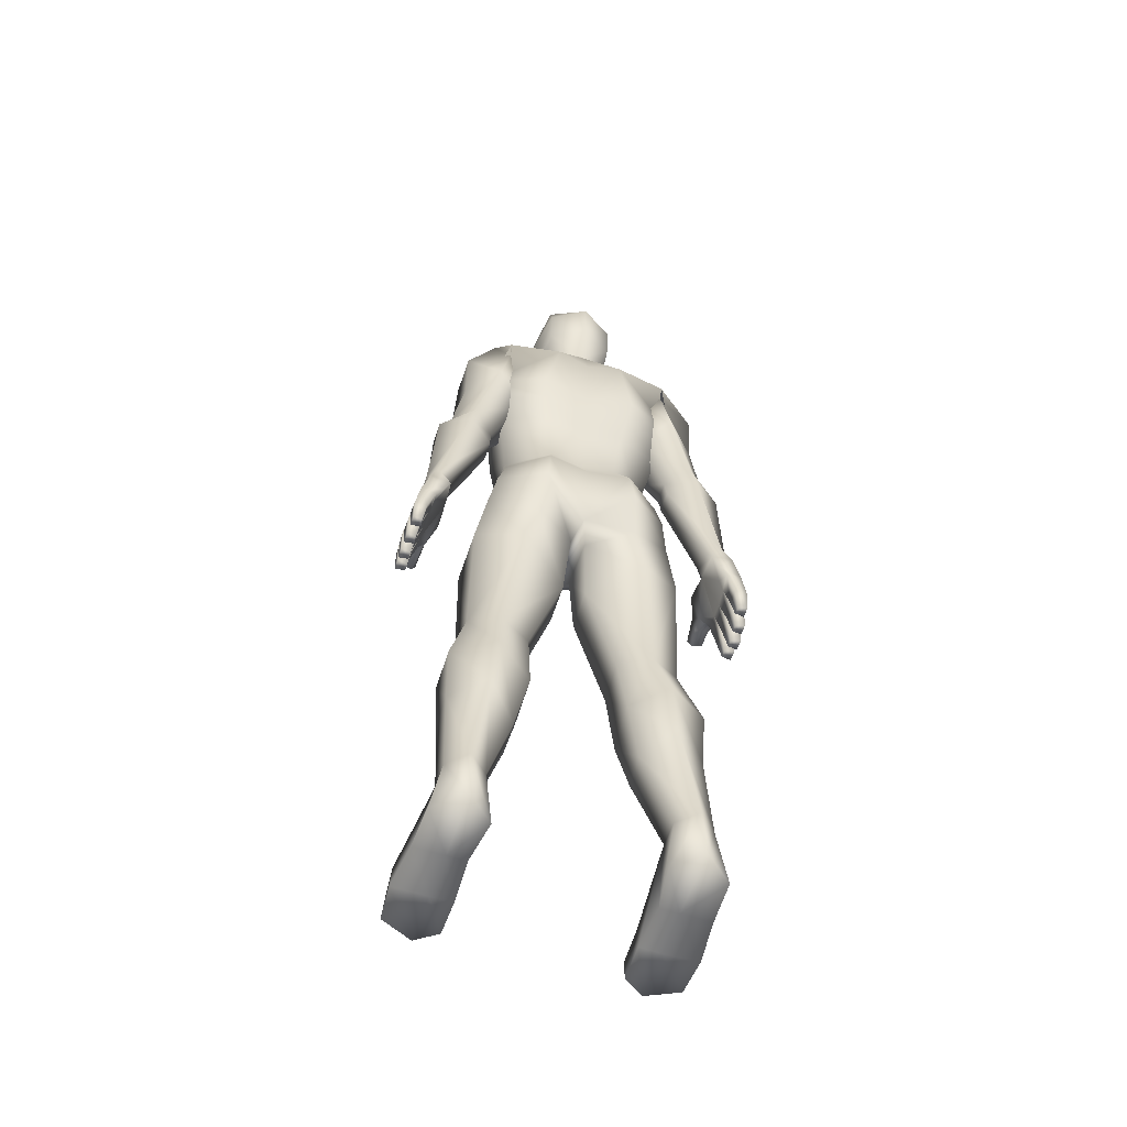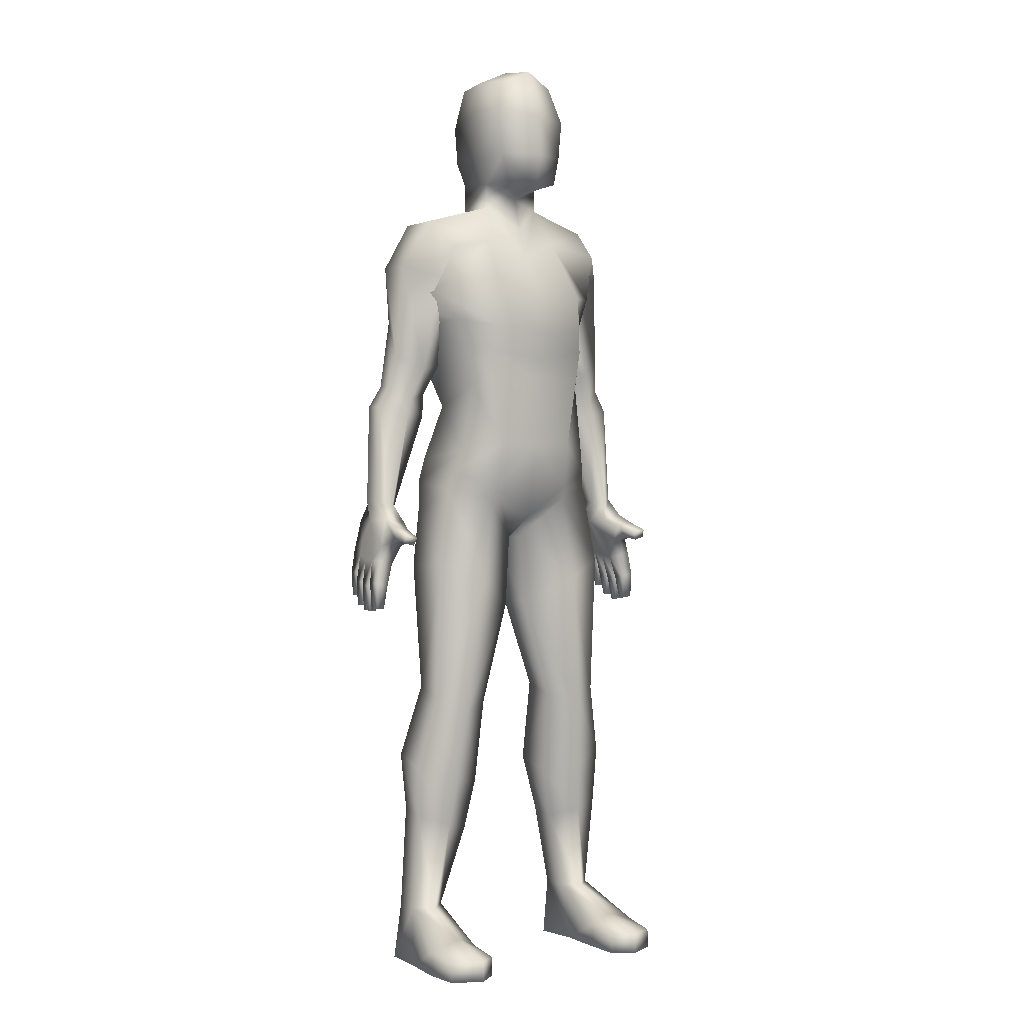
<metadata>
{"format":"obj","ext":"obj","renderer":"f3d","projection":"perspective","resolution":1024,"background":"white","views":[{"elev":-57.8,"azim":161.9,"up":"+Y"},{"elev":1.3,"azim":-34.3,"up":"+Y"}]}
</metadata>
<code>
o HumanMale
v -0.2514 0.8715 -0.006095
v -0.2667 0.8348 -0.0159
v -0.2671 0.8336 -0.04222
v -0.2909 0.8718 -0.01564
v -0.2984 0.8419 -0.01575
v -0.2989 0.8407 -0.04207
v -0.2985 0.8431 -0.06849
v -0.2668 0.8359 -0.06864
v -0.2377 0.9114 -0.1236
v -0.2788 0.92 -0.1239
v -0.2814 0.7839 -0.06724
v -0.3068 0.7897 -0.06711
v -0.3063 0.7908 -0.04079
v -0.2809 0.7851 -0.04092
v -0.2869 0.7379 -0.04552
v -0.3052 0.7393 -0.0422
v -0.3056 0.7383 -0.06326
v -0.2871 0.7372 -0.06026
v -0.3042 0.795 -0.09626
v -0.2814 0.7899 -0.09637
v -0.2799 0.7908 -0.07006
v -0.3053 0.7966 -0.06993
v -0.3034 0.7485 -0.07143
v -0.2851 0.7471 -0.07475
v -0.2868 0.7468 -0.08948
v -0.3034 0.7474 -0.09249
v -0.3056 0.795 -0.03816
v -0.3051 0.7962 -0.01184
v -0.2802 0.7893 -0.03828
v -0.2797 0.7905 -0.01196
v -0.2857 0.7433 -0.01656
v -0.2859 0.7426 -0.0313
v -0.304 0.7446 -0.01324
v -0.3044 0.7436 -0.0343
v -0.2787 0.9266 -0.02078
v -0.2855 0.9218 -0.07362
v -0.2337 0.9173 -0.02011
v -0.2352 0.9112 -0.07334
v -0.2486 0.9048 0.01882
v -0.2795 0.9113 0.01819
v -0.2836 0.8856 0.02689
v -0.2561 0.8798 0.02745
v -0.261 0.8746 0.06078
v -0.2813 0.8803 0.05855
v -0.2822 0.8959 0.06227
v -0.2533 0.8899 0.06298
v -0.3001 0.7664 -0.1194
v -0.2834 0.7657 -0.1164
v -0.2818 0.7661 -0.1017
v -0.3001 0.7674 -0.09838
v -0.302 0.8155 -0.09688
v -0.2766 0.8098 -0.097
v -0.278 0.8088 -0.1233
v -0.3009 0.814 -0.1232
v -0.2928 0.8636 -0.1237
v -0.2643 0.8572 -0.1238
v -0.2657 0.8454 -0.09509
v -0.2959 0.8522 -0.09494
v -0.25 0.8786 -0.1249
v -0.2856 0.8875 -0.1252
v -0.2598 0.8749 -0.04366
v -0.2916 0.882 -0.04351
v -0.2602 0.8766 -0.09604
v -0.2904 0.8834 -0.09589
v 0.02284 1.598 0.006751
v 0.02284 1.395 0.09263
v 0.02284 1.61 0.08716
v 0.02284 1.683 -0.1537
v -0.1614 1.186 -0.09932
v -0.1613 1.186 -0.0652
v -0.2081 1.172 -0.03829
v -0.2447 1.201 -0.06513
v -0.2446 1.201 -0.09929
v -0.2042 1.194 -0.1423
v -0.1768 1.381 -0.1172
v -0.1726 1.398 -0.001093
v -0.1516 1.484 0.04527
v -0.1679 1.544 -0.02877
v -0.1684 1.543 -0.1157
v -0.1448 1.477 -0.1655
v -0.2639 0.9592 -0.1171
v -0.2803 0.9621 -0.09405
v -0.2738 0.9609 -0.0553
v -0.2505 0.9568 -0.03954
v -0.2332 0.9538 -0.06277
v -0.2398 0.955 -0.1017
v -0.04424 1.47 -0.185
v -0.03757 1.579 -0.09357
v -0.03705 1.581 -0.009367
v -0.0529 1.508 0.03336
v 0.02284 1.473 0.0469
v 0.02284 1.464 -0.1735
v -0.1196 1.161 -0.05578
v -0.108 1.202 0.04419
v -0.07899 1.219 0.08717
v -0.03812 1.148 -0.1153
v -0.05828 1.078 0.08509
v -0.1285 1.068 0.03732
v -0.05828 1.034 -0.1724
v -0.1299 1.051 -0.1123
v -0.1431 1.024 0.02252
v -0.06398 0.9925 0.06802
v -0.06398 0.953 -0.1805
v -0.1448 1.003 -0.1103
v -0.1321 0.1134 -0.0913
v -0.1321 0.1134 -0.04407
v -0.1666 0.1134 -0.01014
v -0.2011 0.1134 -0.04407
v -0.2011 0.1134 -0.0913
v -0.1666 0.1134 -0.1239
v -0.118 0.5676 -0.08509
v -0.1726 0.5739 -0.05539
v -0.1745 0.5522 0.01161
v -0.1218 0.5226 0.04235
v -0.06051 0.5419 0.01161
v -0.05868 0.5636 -0.05539
v -0.1193 0.00286 -0.08829
v -0.1319 0.002861 -0.007083
v -0.1667 0.00286 -0.006883
v -0.2231 0.00286 -0.007083
v -0.2196 0.00286 -0.08829
v -0.167 0.00286 -0.1349
v -0.2279 0.00286 0.1486
v -0.1696 0.00286 0.1768
v -0.1297 0.00286 0.1486
v -0.2255 0.0403 0.1486
v -0.1692 0.04313 0.1768
v -0.1297 0.0403 0.1486
v 0.02284 1.534 0.0244
v 0.02284 1.531 -0.1568
v -0.03396 1.638 -0.1009
v -0.03869 1.629 -0.009241
v 0.02284 1.62 -0.1174
v -0.07698 1.389 0.09515
v -0.06953 1.35 -0.1742
v 0.02047 1.346 -0.1554
v -0.04223 1.684 -0.1168
v -0.03663 1.628 0.06496
v -0.05694 1.759 0.06372
v -0.04357 1.76 -0.1248
v 0.02284 1.759 0.09518
v 0.02284 1.759 -0.1629
v -0.03864 1.832 0.04299
v -0.03864 1.837 -0.09614
v 0.02284 1.859 0.05914
v 0.02284 1.856 -0.1063
v -0.1634 1.139 -0.1056
v -0.2138 1.148 -0.1438
v -0.2686 1.158 -0.1056
v -0.2687 1.158 -0.06546
v -0.2139 1.148 -0.03676
v -0.1633 1.139 -0.0655
v -0.1333 1.246 -0.05013
v -0.1097 1.315 -0.1048
v -0.1857 1.236 -0.02133
v -0.2342 1.266 -0.05363
v -0.2218 1.335 -0.104
v -0.1617 1.355 -0.1587
v -0.06591 0.373 -0.01261
v -0.1341 0.3833 0.02393
v -0.2082 0.4098 -0.01176
v -0.2065 0.4298 -0.08238
v -0.1305 0.4245 -0.1322
v -0.06374 0.3982 -0.08886
v -0.1759 0.8273 -0.08077
v -0.1755 0.8318 0.02645
v -0.09066 0.7817 -0.1367
v -0.08917 0.7992 0.06545
v 0.000824 0.7434 0.004925
v 0.001428 0.7505 -0.06641
v 0.04425 0.7505 -0.06641
v 0.04485 0.7434 0.004925
v 0.1348 0.7992 0.06545
v 0.1363 0.7817 -0.1367
v 0.2211 0.8318 0.02645
v 0.2215 0.8273 -0.08077
v 0.1094 0.3982 -0.08886
v 0.1762 0.4245 -0.1322
v 0.2521 0.4298 -0.08238
v 0.2539 0.4098 -0.01176
v 0.1798 0.3833 0.02393
v 0.1116 0.373 -0.01261
v 0.2075 1.356 -0.1587
v 0.2677 1.335 -0.104
v 0.2801 1.267 -0.05363
v 0.2315 1.236 -0.02133
v 0.1555 1.315 -0.1048
v 0.1792 1.246 -0.05013
v 0.08432 1.837 -0.09614
v 0.08432 1.832 0.04299
v 0.08925 1.76 -0.1248
v 0.1026 1.759 0.06372
v 0.0823 1.628 0.06496
v 0.0879 1.684 -0.1168
v 0.1152 1.35 -0.1742
v 0.1227 1.389 0.09515
v 0.08436 1.629 -0.009241
v 0.07963 1.638 -0.1009
v 0.1754 0.0403 0.1486
v 0.2149 0.04313 0.1768
v 0.2712 0.0403 0.1486
v 0.1754 0.00286 0.1486
v 0.2153 0.00286 0.1768
v 0.2735 0.00286 0.1486
v 0.2127 0.00286 -0.1349
v 0.2652 0.00286 -0.08829
v 0.2688 0.00286 -0.007083
v 0.2123 0.00286 -0.006883
v 0.1776 0.002861 -0.007083
v 0.165 0.00286 -0.08829
v 0.1044 0.5636 -0.05539
v 0.1062 0.5419 0.01161
v 0.1675 0.5226 0.04235
v 0.2201 0.5522 0.01161
v 0.2183 0.5739 -0.05539
v 0.1637 0.5676 -0.08509
v 0.2123 0.1134 -0.1239
v 0.2468 0.1134 -0.0913
v 0.2468 0.1134 -0.04407
v 0.2123 0.1134 -0.01014
v 0.1777 0.1134 -0.04407
v 0.1777 0.1134 -0.0913
v 0.02284 0.9295 0.05504
v 0.02284 0.9052 -0.1284
v 0.1905 1.003 -0.1103
v 0.1096 0.953 -0.1805
v 0.1096 0.9925 0.06802
v 0.1888 1.024 0.02252
v 0.02284 1.078 0.08509
v 0.1756 1.051 -0.1123
v 0.104 1.034 -0.1724
v 0.1742 1.068 0.03732
v 0.104 1.078 0.08509
v 0.08379 1.148 -0.1153
v 0.1247 1.219 0.08717
v 0.1537 1.202 0.04419
v 0.1653 1.161 -0.05578
v 0.02284 1.219 0.07445
v 0.09858 1.508 0.03336
v 0.08273 1.581 -0.009367
v 0.08325 1.579 -0.09357
v 0.08992 1.47 -0.185
v 0.1906 1.477 -0.1655
v 0.2141 1.543 -0.1157
v 0.2136 1.544 -0.02877
v 0.1973 1.484 0.04527
v 0.2182 1.398 -0.001093
v 0.2225 1.381 -0.1172
v 0.25 1.194 -0.1423
v 0.2904 1.201 -0.09929
v 0.2905 1.201 -0.06513
v 0.254 1.172 -0.03829
v 0.2071 1.186 -0.0652
v 0.2072 1.186 -0.09932
v 0.02284 1.037 -0.159
v 0.02284 1.151 -0.1037
v -0.1693 0.00286 0.08016
v -0.2331 0.00286 0.07927
v -0.2304 0.04971 0.0823
v -0.1282 0.00286 0.07927
v -0.1294 0.04971 0.0823
v -0.1689 0.06921 0.08636
v 0.2146 0.06921 0.08636
v 0.1751 0.04971 0.0823
v 0.1739 0.00286 0.07927
v 0.2761 0.04971 0.0823
v 0.2788 0.00286 0.07927
v 0.215 0.00286 0.08016
v -0.08718 0.2723 -0.02135
v -0.1431 0.2891 0.008547
v -0.203 0.3066 -0.01731
v -0.2018 0.32 -0.06937
v -0.1399 0.3308 -0.1191
v -0.08603 0.2856 -0.07341
v 0.1317 0.2856 -0.07341
v 0.1856 0.3308 -0.1191
v 0.2475 0.32 -0.06937
v 0.2486 0.3066 -0.0173
v 0.1888 0.2891 0.008547
v 0.1329 0.2723 -0.02135
v -0.1571 0.942 -0.09098
v -0.1494 0.9868 0.0157
v -0.07546 0.8884 -0.1419
v -0.06894 0.9654 0.05109
v 0.03654 0.8796 -0.09011
v 0.03607 0.8851 0.003993
v 0.1146 0.9654 0.05109
v 0.1211 0.8884 -0.1419
v 0.1951 0.9868 0.0157
v 0.2028 0.942 -0.09098
v 0.009136 0.8796 -0.09011
v 0.0096 0.8851 0.003993
v -0.1444 1.266 -0.09822
v -0.1256 1.281 0.03516
v -0.08583 1.274 0.0905
v -0.05555 1.244 -0.1417
v 0.1012 1.244 -0.1417
v 0.1315 1.274 0.0905
v 0.1712 1.281 0.03516
v 0.1901 1.266 -0.09822
v 0.02284 1.246 -0.1266
v 0.02284 1.261 0.08288
v -0.0994 1.417 -0.03908
v -0.07241 1.424 -0.1144
v -0.1523 1.429 -0.008272
v -0.2245 1.447 -0.04324
v -0.2236 1.45 -0.115
v -0.1438 1.449 -0.1549
v 0.1896 1.449 -0.1549
v 0.2694 1.45 -0.115
v 0.2703 1.447 -0.04324
v 0.1981 1.429 -0.008272
v 0.1183 1.424 -0.1144
v 0.1452 1.417 -0.03908
v -0.05464 1.682 -0.02366
v 0.1003 1.682 -0.02366
v -0.04781 1.683 0.06624
v 0.02284 1.683 0.09993
v 0.09348 1.683 0.06624
v -0.06407 1.758 -0.01961
v 0.1097 1.758 -0.01961
v -0.04769 1.841 -0.0243
v 0.09337 1.841 -0.0243
v 0.02284 1.873 -0.02662
v 0.2091 1.14 -0.0655
v 0.2598 1.149 -0.03676
v 0.3145 1.158 -0.06546
v 0.3145 1.158 -0.1056
v 0.2597 1.149 -0.1438
v 0.2092 1.14 -0.1056
v 0.2856 0.9552 -0.1017
v 0.279 0.954 -0.06277
v 0.2963 0.9571 -0.03954
v 0.3196 0.9611 -0.0553
v 0.3261 0.9623 -0.09405
v 0.3097 0.9594 -0.1171
v 0.3362 0.8836 -0.09589
v 0.3061 0.8768 -0.09604
v 0.3374 0.8822 -0.04351
v 0.3057 0.8751 -0.04366
v 0.3315 0.8877 -0.1252
v 0.2958 0.8788 -0.1249
v 0.3417 0.8524 -0.09494
v 0.3116 0.8456 -0.09509
v 0.3101 0.8574 -0.1238
v 0.3387 0.8638 -0.1237
v 0.3467 0.8142 -0.1232
v 0.3239 0.809 -0.1233
v 0.3224 0.81 -0.097
v 0.3478 0.8157 -0.09688
v 0.3459 0.7676 -0.09838
v 0.3276 0.7663 -0.1017
v 0.3293 0.766 -0.1164
v 0.3459 0.7666 -0.1194
v 0.2991 0.8901 0.06298
v 0.3281 0.8961 0.06227
v 0.3272 0.8805 0.05855
v 0.3068 0.8748 0.06078
v 0.302 0.88 0.02745
v 0.3294 0.8858 0.02689
v 0.3253 0.9115 0.01819
v 0.2944 0.905 0.01882
v 0.2811 0.9114 -0.07334
v 0.2795 0.9175 -0.02011
v 0.3313 0.922 -0.07362
v 0.3245 0.9268 -0.02078
v 0.3502 0.7439 -0.0343
v 0.3498 0.7448 -0.01324
v 0.3318 0.7428 -0.0313
v 0.3315 0.7435 -0.01656
v 0.3256 0.7907 -0.01196
v 0.326 0.7895 -0.03828
v 0.351 0.7964 -0.01184
v 0.3514 0.7952 -0.03816
v 0.3493 0.7477 -0.09249
v 0.3326 0.747 -0.08948
v 0.331 0.7473 -0.07475
v 0.3493 0.7487 -0.07143
v 0.3512 0.7968 -0.06993
v 0.3258 0.791 -0.07005
v 0.3272 0.7901 -0.09637
v 0.3501 0.7952 -0.09626
v 0.333 0.7375 -0.06026
v 0.3514 0.7385 -0.06325
v 0.3511 0.7395 -0.0422
v 0.3327 0.7381 -0.04552
v 0.3268 0.7853 -0.04091
v 0.3522 0.7911 -0.04079
v 0.3526 0.7899 -0.06711
v 0.3273 0.7841 -0.06724
v 0.3247 0.9202 -0.1239
v 0.2835 0.9116 -0.1236
v 0.3127 0.8361 -0.06864
v 0.3444 0.8433 -0.06848
v 0.3447 0.8409 -0.04207
v 0.3443 0.8421 -0.01575
v 0.3367 0.872 -0.01564
v 0.313 0.8338 -0.04222
v 0.3125 0.835 -0.0159
v 0.2972 0.8717 -0.006094
v -0.155 1.33 -0.1119
v -0.1345 1.34 0.02372
v -0.08141 1.322 0.09574
v -0.06254 1.297 -0.1608
v 0.1082 1.297 -0.1608
v 0.1271 1.322 0.09574
v 0.1802 1.34 0.02372
v 0.2007 1.33 -0.1119
v 0.02284 1.296 -0.1439
v 0.02284 1.319 0.09067
f 1 4 5 2
f 8 3 14 11
f 7 8 11 12
f 6 7 12 13
f 3 6 13 14
f 14 13 16 15
f 13 12 17 16
f 12 11 18 17
f 11 14 15 18
f 15 16 17 18
f 7 58 19 22
f 57 8 21 20
f 8 7 22 21
f 21 22 23 24
f 20 21 24 25
f 22 19 26 23
f 19 20 25 26
f 24 23 26 25
f 5 6 27 28
f 6 3 29 27
f 2 5 28 30
f 3 2 30 29
f 29 30 31 32
f 30 28 33 31
f 27 29 32 34
f 28 27 34 33
f 31 33 34 32
f 37 35 40 39
f 1 37 39 42
f 35 4 41 40
f 4 1 42 41
f 41 42 43 44
f 40 41 44 45
f 42 39 46 43
f 39 40 45 46
f 44 43 46 45
f 83 35 37 84
f 82 36 35 83
f 81 10 36 82
f 85 38 9 86
f 84 37 38 85
f 49 50 47 48
f 54 53 48 47
f 51 54 47 50
f 53 52 49 48
f 52 51 50 49
f 56 57 52 53
f 58 55 54 51
f 55 56 53 54
f 81 86 9 10
f 10 9 59 60
f 55 60 59 56
f 7 36 64 58
f 55 58 64 60
f 10 60 64 36
f 6 62 36 7
f 4 35 36 62
f 4 62 6 5
f 3 8 38 61
f 8 57 63 38
f 1 61 38 37
f 9 38 63 59
f 56 59 63 57
f 1 2 3 61
f 19 58 57 20
f 51 52 57 58
f 80 79 88 87
f 79 78 89 88
f 78 77 90 89
f 97 98 101 102
f 100 99 103 104
f 99 255 224 103
f 229 97 102 223
f 98 100 104 101
f 105 106 118 117
f 108 109 121 120
f 109 110 122 121
f 110 105 117 122
f 128 127 124 125
f 127 126 123 124
f 89 90 91 129
f 87 88 130 92
f 88 89 132 131
f 65 132 89 129
f 130 88 131 133
f 91 90 134 66
f 87 92 136 135
f 76 134 90 77
f 75 80 87 135
f 238 95 97 229
f 94 98 97 95
f 93 100 98 94
f 93 96 99 100
f 256 255 99 96
f 132 65 67 138
f 133 131 137 68
f 68 137 140 142
f 139 141 145 143
f 142 140 144 146
f 119 120 121 122
f 117 118 119 122
f 69 147 148 74
f 147 86 81 148
f 74 148 149 73
f 148 81 82 149
f 73 149 150 72
f 149 82 83 150
f 72 150 151 71
f 150 83 84 151
f 71 151 152 70
f 151 84 85 152
f 70 152 147 69
f 152 85 86 147
f 70 153 155 71
f 71 155 156 72
f 72 156 157 73
f 73 157 158 74
f 154 69 74 158
f 69 154 153 70
f 254 253 188 187
f 187 183 249 254
f 250 249 183 184
f 251 250 184 185
f 252 251 185 186
f 253 252 186 188
f 253 254 330 325
f 252 253 325 326
f 251 252 326 327
f 250 251 327 328
f 249 250 328 329
f 254 249 329 330
f 210 205 208 209
f 208 205 206 207
f 142 146 189 191
f 192 190 145 141
f 68 142 191 194
f 133 68 194 198
f 67 65 197 193
f 256 234 231 255
f 237 230 231 234
f 237 236 232 230
f 236 235 233 232
f 238 229 233 235
f 248 195 242 243
f 247 246 239 196
f 242 195 136 92
f 91 66 196 239
f 130 133 198 241
f 65 129 240 197
f 241 198 197 240
f 242 92 130 241
f 240 129 91 239
f 200 203 204 201
f 199 202 203 200
f 217 205 210 222
f 218 206 205 217
f 219 207 206 218
f 222 210 209 221
f 232 228 225 230
f 229 223 227 233
f 231 226 224 255
f 230 225 226 231
f 233 227 228 232
f 245 240 239 246
f 244 241 240 245
f 243 242 241 244
f 119 257 258 120
f 257 124 123 258
f 120 258 259 108
f 258 123 126 259
f 118 260 257 119
f 260 125 124 257
f 106 261 260 118
f 261 128 125 260
f 108 259 262 107
f 259 126 127 262
f 107 262 261 106
f 262 127 128 261
f 221 264 263 220
f 264 199 200 263
f 220 263 266 219
f 263 200 201 266
f 209 265 264 221
f 265 202 199 264
f 208 268 265 209
f 268 203 202 265
f 219 266 267 207
f 266 201 204 267
f 207 267 268 208
f 267 204 203 268
f 159 269 274 164
f 269 106 105 274
f 160 270 269 159
f 270 107 106 269
f 161 271 270 160
f 271 108 107 270
f 162 272 271 161
f 272 109 108 271
f 163 273 272 162
f 273 110 109 272
f 164 274 273 163
f 274 105 110 273
f 178 276 275 177
f 276 217 222 275
f 179 277 276 178
f 277 218 217 276
f 180 278 277 179
f 278 219 218 277
f 181 279 278 180
f 279 220 219 278
f 182 280 279 181
f 280 221 220 279
f 177 275 280 182
f 275 222 221 280
f 104 281 282 101
f 281 165 166 282
f 103 283 281 104
f 283 167 165 281
f 101 282 284 102
f 282 166 168 284
f 102 284 292 223
f 284 168 169 292
f 224 291 283 103
f 291 170 167 283
f 223 292 291 224
f 292 169 170 291
f 224 285 286 223
f 285 171 172 286
f 226 288 285 224
f 288 174 171 285
f 223 286 287 227
f 286 172 173 287
f 227 287 289 228
f 287 173 175 289
f 225 290 288 226
f 290 176 174 288
f 228 289 290 225
f 289 175 176 290
f 293 93 94 294
f 294 94 95 295
f 238 302 295 95
f 296 96 93 293
f 96 296 301 256
f 256 301 297 234
f 300 237 234 297
f 235 298 302 238
f 298 235 236 299
f 299 236 237 300
f 153 303 305 155
f 303 76 77 305
f 155 305 306 156
f 305 77 78 306
f 156 306 307 157
f 306 78 79 307
f 157 307 308 158
f 307 79 80 308
f 75 304 308 80
f 304 154 158 308
f 154 304 303 153
f 304 75 76 303
f 188 314 313 187
f 314 247 248 313
f 243 309 313 248
f 309 183 187 313
f 183 309 310 184
f 309 243 244 310
f 184 310 311 185
f 310 244 245 311
f 185 311 312 186
f 311 245 246 312
f 186 312 314 188
f 312 246 247 314
f 67 318 317 138
f 318 141 139 317
f 193 319 318 67
f 319 192 141 318
f 193 197 316 319
f 194 316 197 198
f 132 138 317 315
f 131 132 315 137
f 192 319 316 321
f 191 321 316 194
f 139 320 315 317
f 137 315 320 140
f 190 192 321 323
f 189 323 321 191
f 140 320 322 144
f 139 143 322 320
f 145 190 323 324
f 143 145 324 322
f 144 322 324 146
f 146 324 323 189
f 325 330 331 332
f 326 325 332 333
f 327 326 333 334
f 328 327 334 335
f 329 328 335 336
f 330 329 336 331
f 350 343 344 349
f 382 381 344 343
f 400 340 398 399
f 345 344 338 342
f 392 342 338 363
f 400 364 363 340
f 393 363 338 344
f 398 340 363 393
f 397 396 395 339
f 397 339 365 366
f 395 394 365 339
f 391 365 337 341
f 346 341 337 343
f 394 343 337 365
f 346 345 342 341
f 391 341 342 392
f 336 391 392 331
f 346 347 348 345
f 343 350 347 346
f 345 348 349 344
f 349 352 351 350
f 348 353 352 349
f 350 351 354 347
f 347 354 353 348
f 352 353 354 351
f 333 332 363 364
f 332 331 392 363
f 336 335 365 391
f 335 334 366 365
f 334 333 364 366
f 357 356 355 358
f 362 355 356 361
f 359 358 355 362
f 361 356 357 360
f 360 357 358 359
f 397 360 359 400
f 366 361 360 397
f 400 359 362 364
f 364 362 361 366
f 370 369 367 368
f 373 368 367 374
f 374 367 369 372
f 371 370 368 373
f 372 369 370 371
f 398 372 371 399
f 399 371 373 396
f 395 374 372 398
f 396 373 374 395
f 377 376 375 378
f 382 375 376 381
f 379 378 375 382
f 381 376 377 380
f 380 377 378 379
f 393 380 379 394
f 344 381 380 393
f 394 379 382 343
f 386 383 384 385
f 390 383 386 387
f 389 384 383 390
f 388 385 384 389
f 387 386 385 388
f 398 387 388 395
f 395 388 389 394
f 394 389 390 393
f 393 390 387 398
f 400 399 396 397
f 75 401 402 76
f 401 293 294 402
f 76 402 403 134
f 402 294 295 403
f 302 410 403 295
f 410 66 134 403
f 135 404 401 75
f 404 296 293 401
f 296 404 409 301
f 404 135 136 409
f 301 409 405 297
f 409 136 195 405
f 248 408 405 195
f 408 300 297 405
f 298 406 410 302
f 406 196 66 410
f 196 406 407 247
f 406 298 299 407
f 247 407 408 248
f 407 299 300 408
f 180 214 213 181
f 179 215 214 180
f 181 213 212 182
f 177 182 212 211
f 177 211 216 178
f 178 216 215 179
f 173 213 214 175
f 172 212 213 173
f 171 211 212 172
f 175 214 215 176
f 174 176 215 216
f 171 174 216 211
f 114 115 169 168
f 113 114 168 166
f 112 113 166 165
f 114 160 159 115
f 115 159 164 116
f 113 161 160 114
f 112 162 161 113
f 115 116 170 169
f 111 167 170 116
f 111 112 165 167
f 111 116 164 163
f 111 163 162 112

</code>
